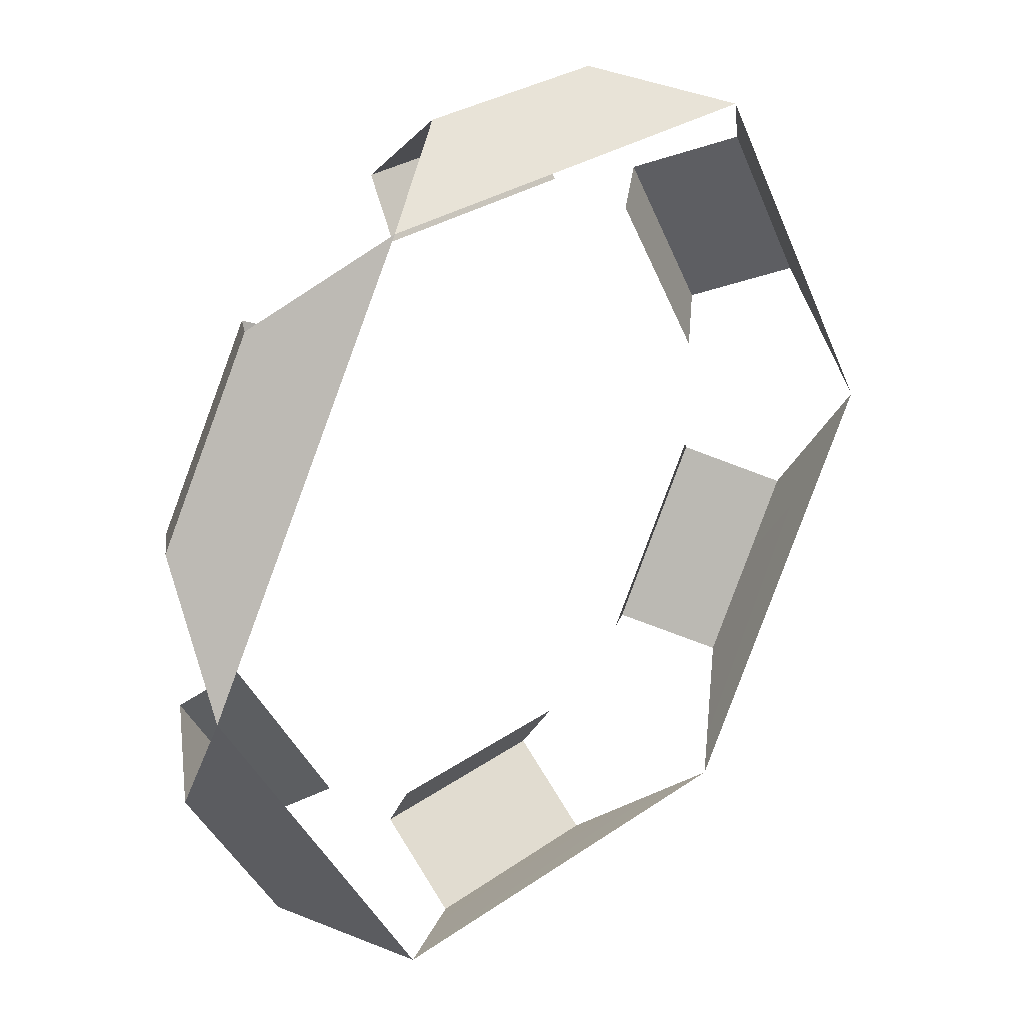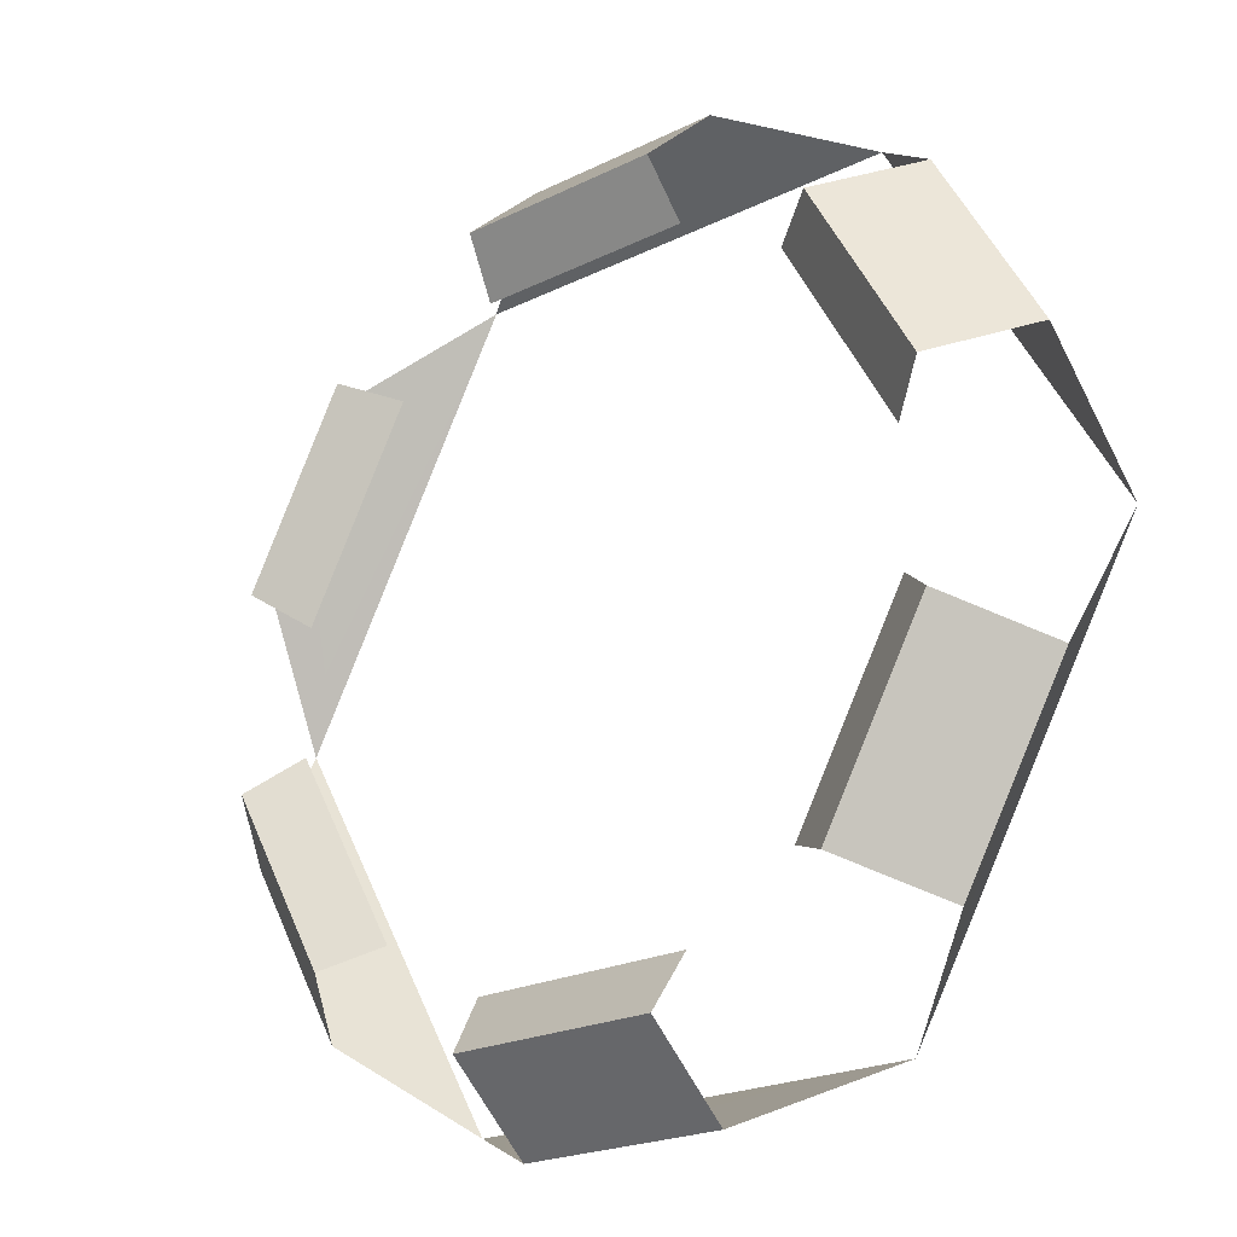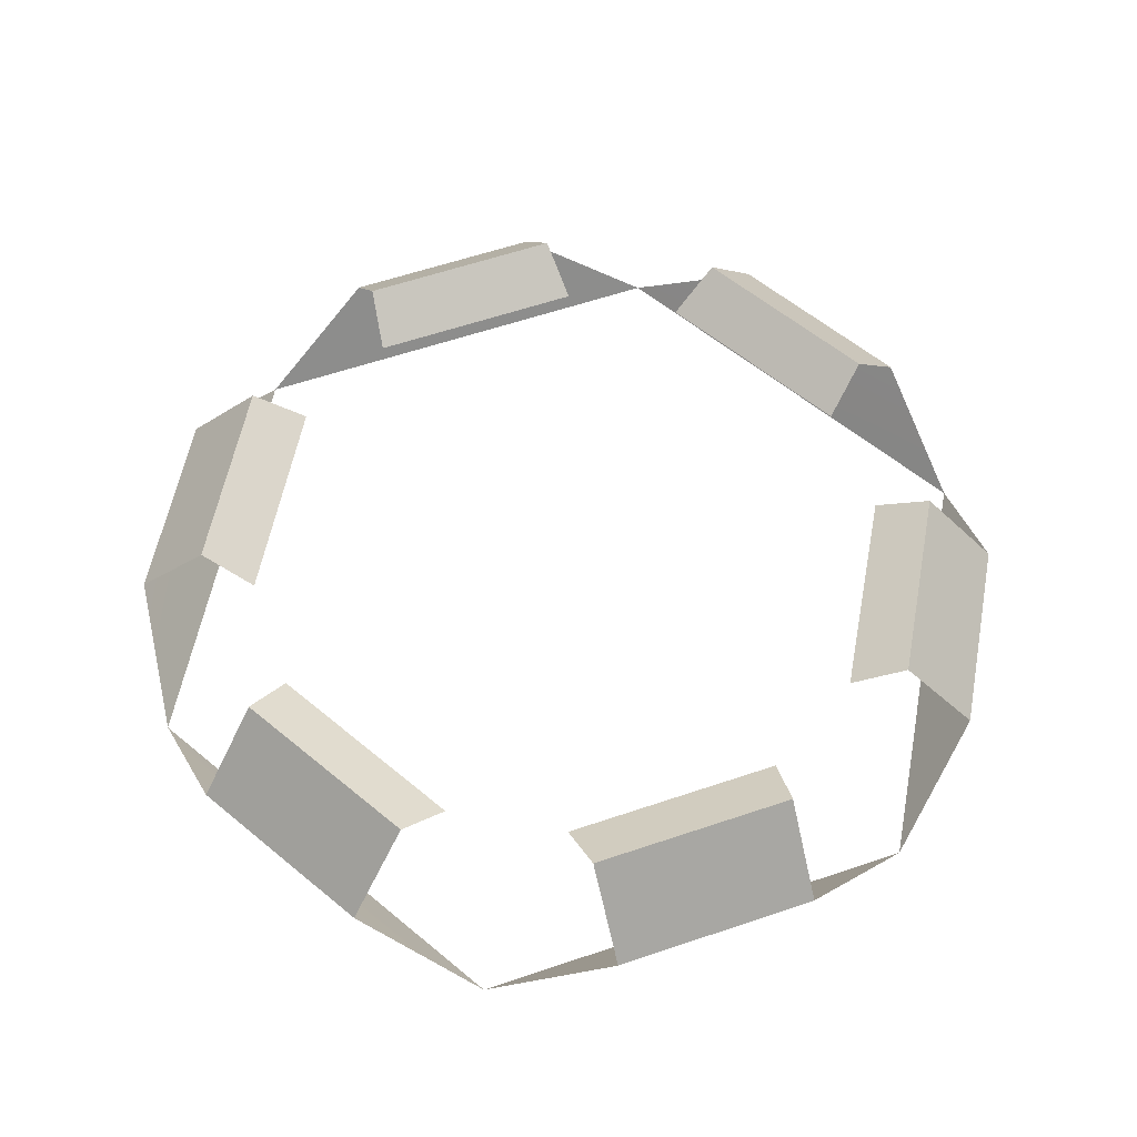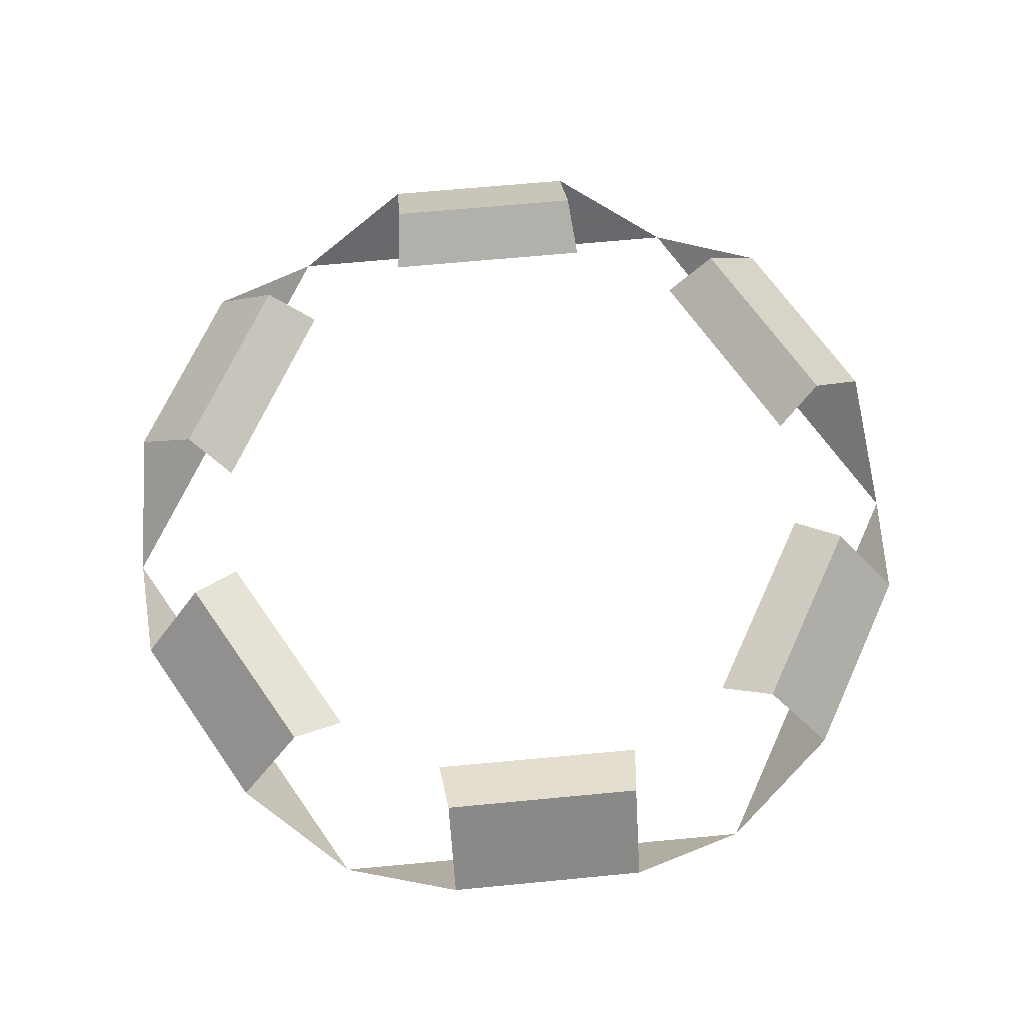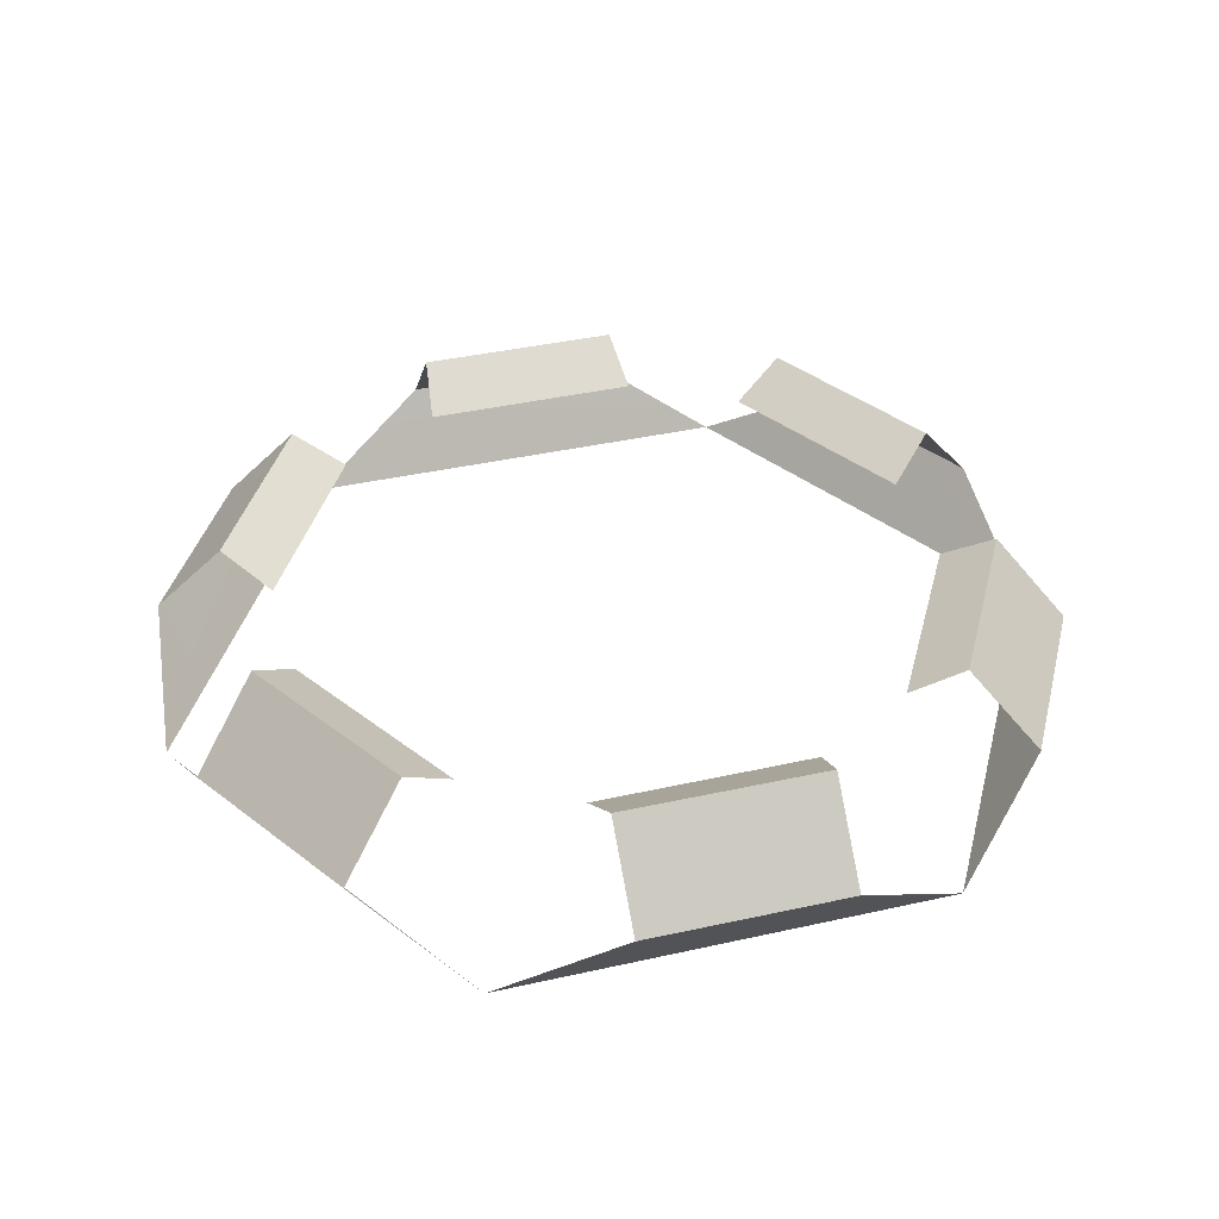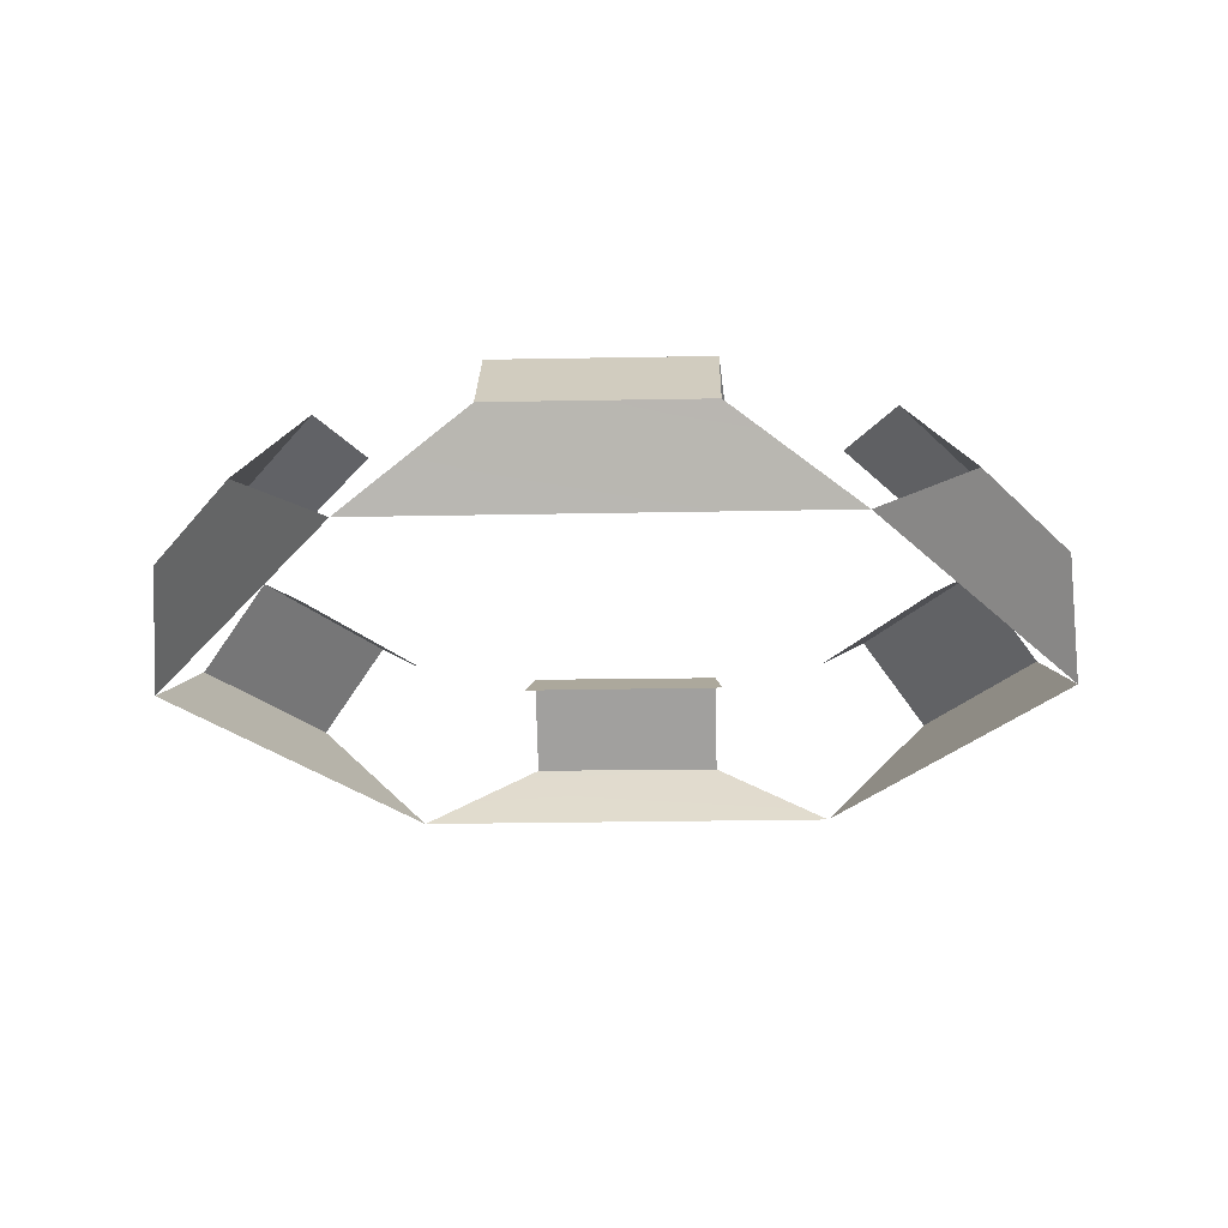
<metadata>
{"format":"obj","ext":"obj","renderer":"f3d","projection":"perspective","resolution":1024,"background":"white","views":[{"elev":29.1,"azim":-45.9,"up":"+Z"},{"elev":-21.5,"azim":-138.7,"up":"+Z"},{"elev":58.6,"azim":40.7,"up":"+Y"},{"elev":69.4,"azim":-5.3,"up":"+Y"},{"elev":38.8,"azim":164.2,"up":"+Y"},{"elev":-23.9,"azim":-178.1,"up":"+Y"}]}
</metadata>
<code>
o Queen
v -3.164 1.509 -0.0309
v -2.945 1.509 -0.158
v -3.055 1.509 -0.1579
v -2.835 1.509 -0.03099
v -2.891 1.509 -0.1269
v -2.833 1.484 -0.1566
v -2.781 1.484 -0.06654
v -3.052 1.484 -0.2232
v -2.948 1.484 -0.2229
v -3.219 1.484 -0.06645
v -3.167 1.484 -0.1567
v -3.134 1.526 -0.1378
v -3.186 1.526 -0.04755
v -2.948 1.526 -0.1852
v -3.052 1.526 -0.1854
v -2.813 1.526 -0.04764
v -2.865 1.526 -0.1377
v -3.109 1.509 -0.127
v -3.114 1.444 -0.1981
v -2.886 1.444 -0.1981
v -3.164 1.509 0.0309
v -2.945 1.509 0.158
v -3.055 1.509 0.1579
v -2.835 1.509 0.03099
v -2.891 1.509 0.1269
v -2.833 1.484 0.1566
v -2.781 1.484 0.06654
v -3.052 1.484 0.2232
v -2.948 1.484 0.2229
v -3.219 1.484 0.06645
v -3.167 1.484 0.1567
v -3.134 1.526 0.1378
v -3.186 1.526 0.04755
v -2.948 1.526 0.1852
v -3.052 1.526 0.1854
v -2.813 1.526 0.04764
v -2.865 1.526 0.1377
v -3.109 1.509 0.127
v -3.114 1.444 0.1981
v -3.228 1.444 -0
v -2.771 1.444 -0
v -2.886 1.444 0.1981
f 14 15 3 2
f 41 20 6 7
f 20 19 8 9
f 19 40 10 11
f 6 17 16 7
f 14 9 8 15
f 10 13 12 11
f 16 17 5 4
f 12 13 1 18
f 34 22 23 35
f 41 27 26 42
f 42 29 28 39
f 39 31 30 40
f 26 27 36 37
f 34 35 28 29
f 30 31 32 33
f 36 24 25 37
f 32 38 21 33

</code>
